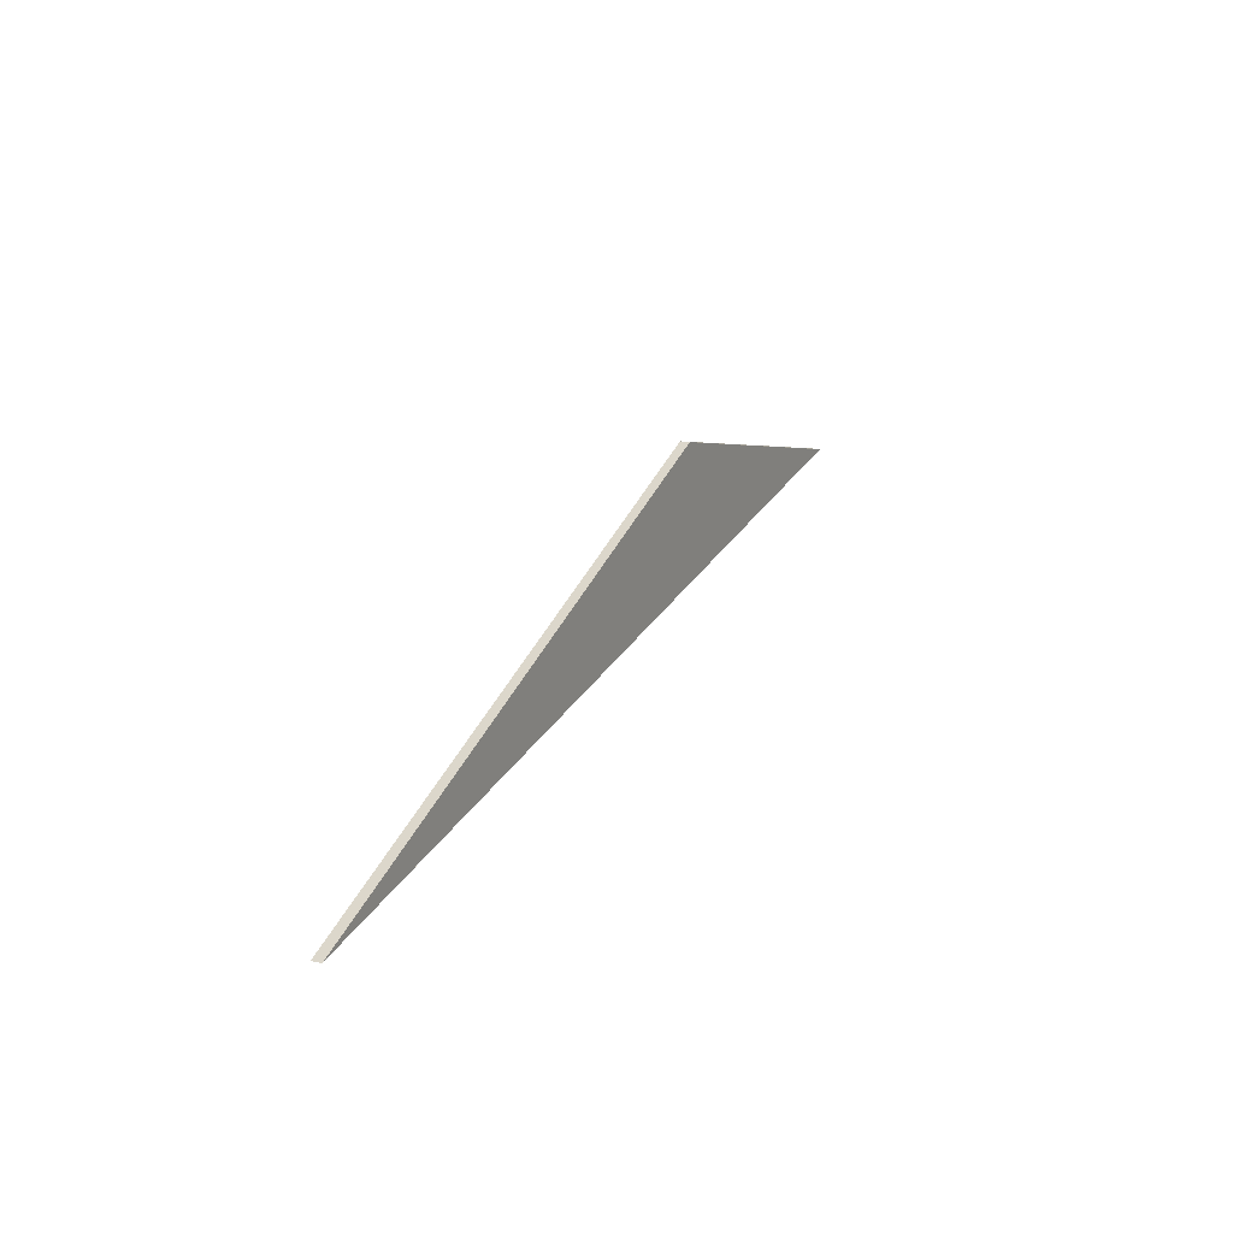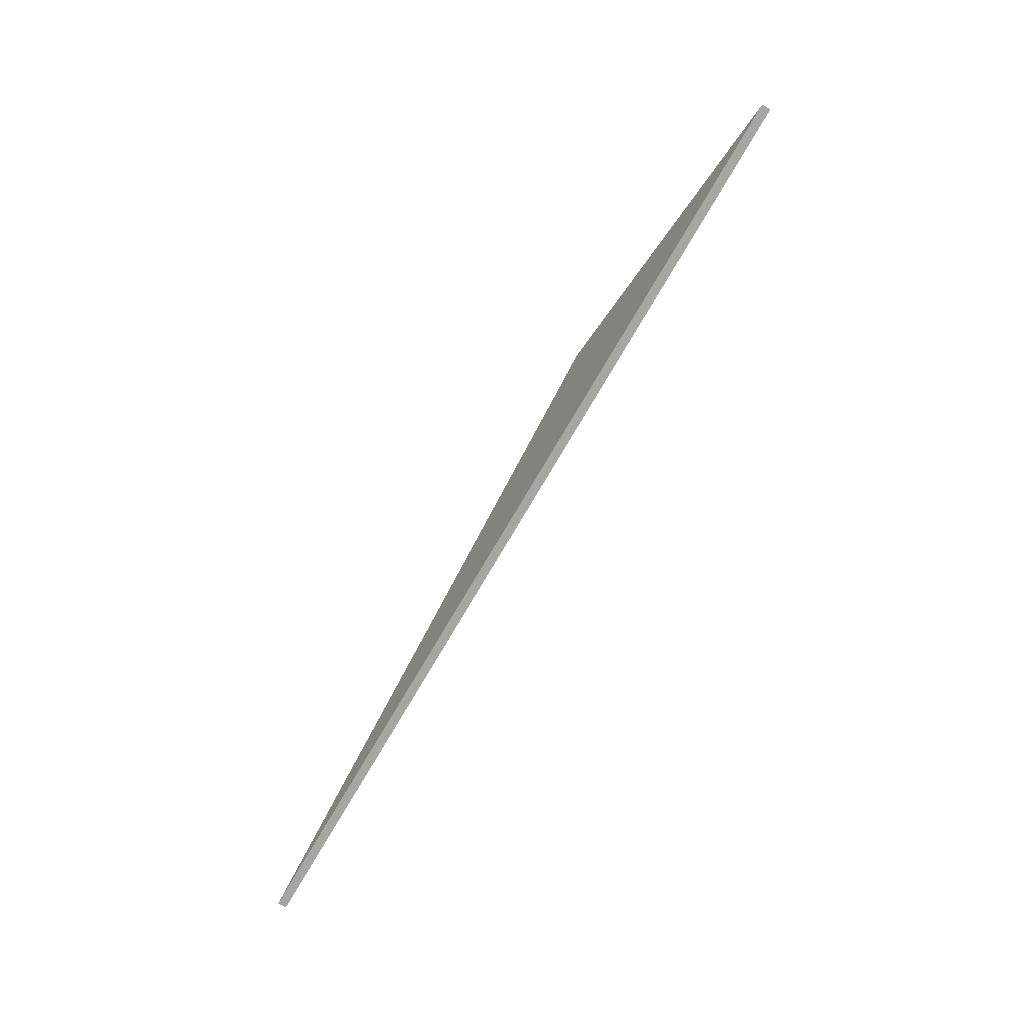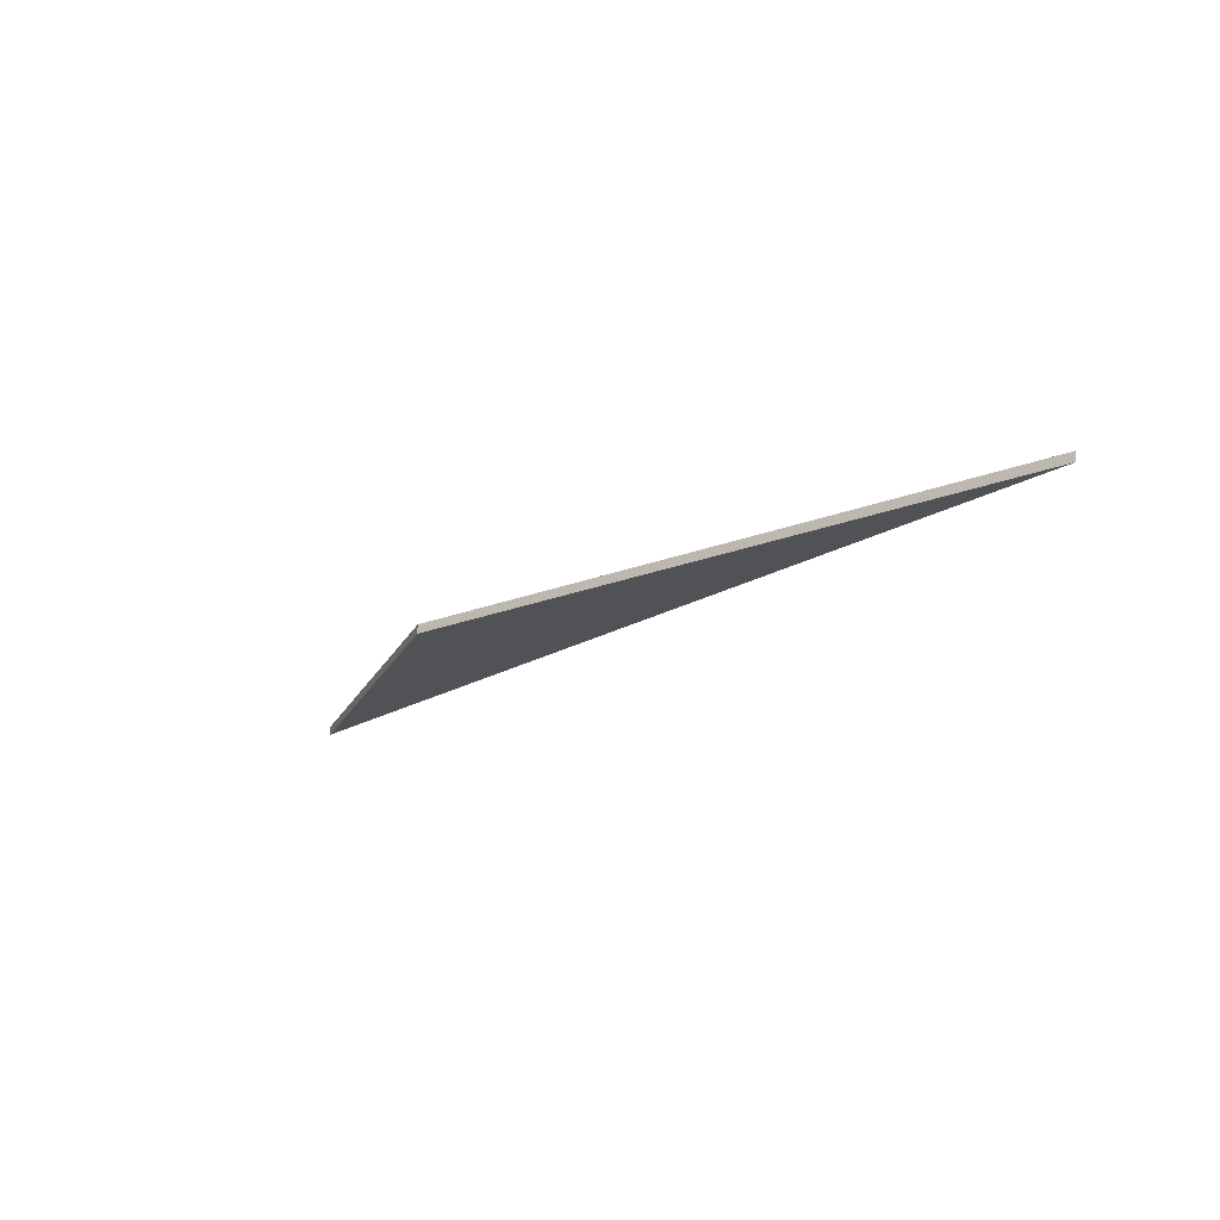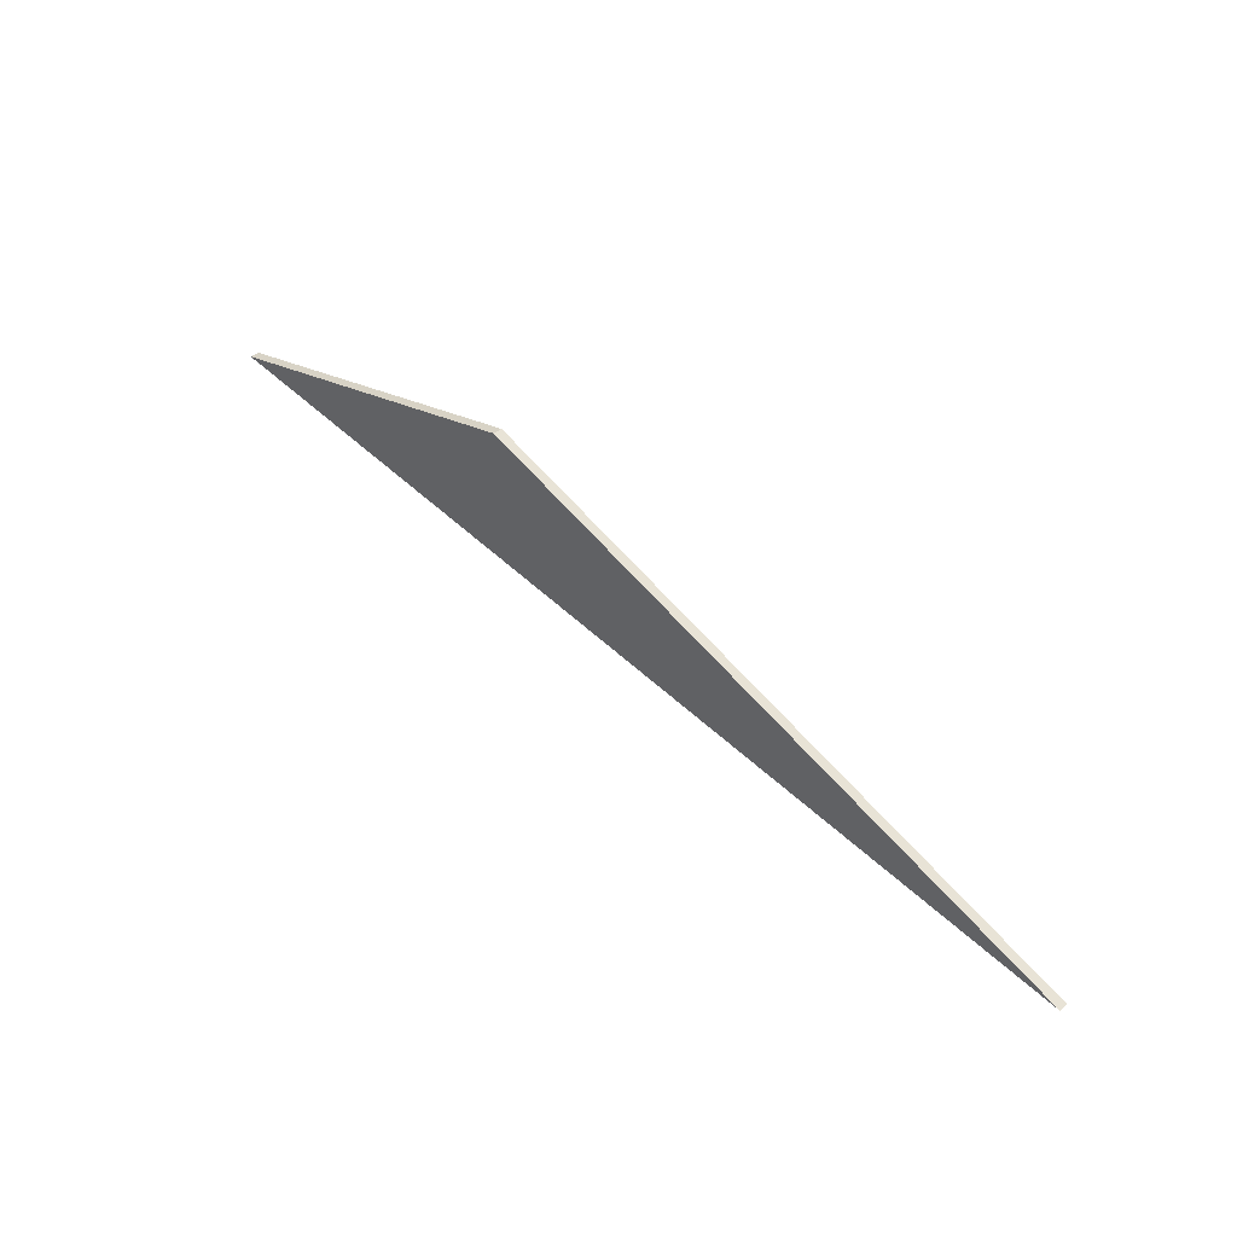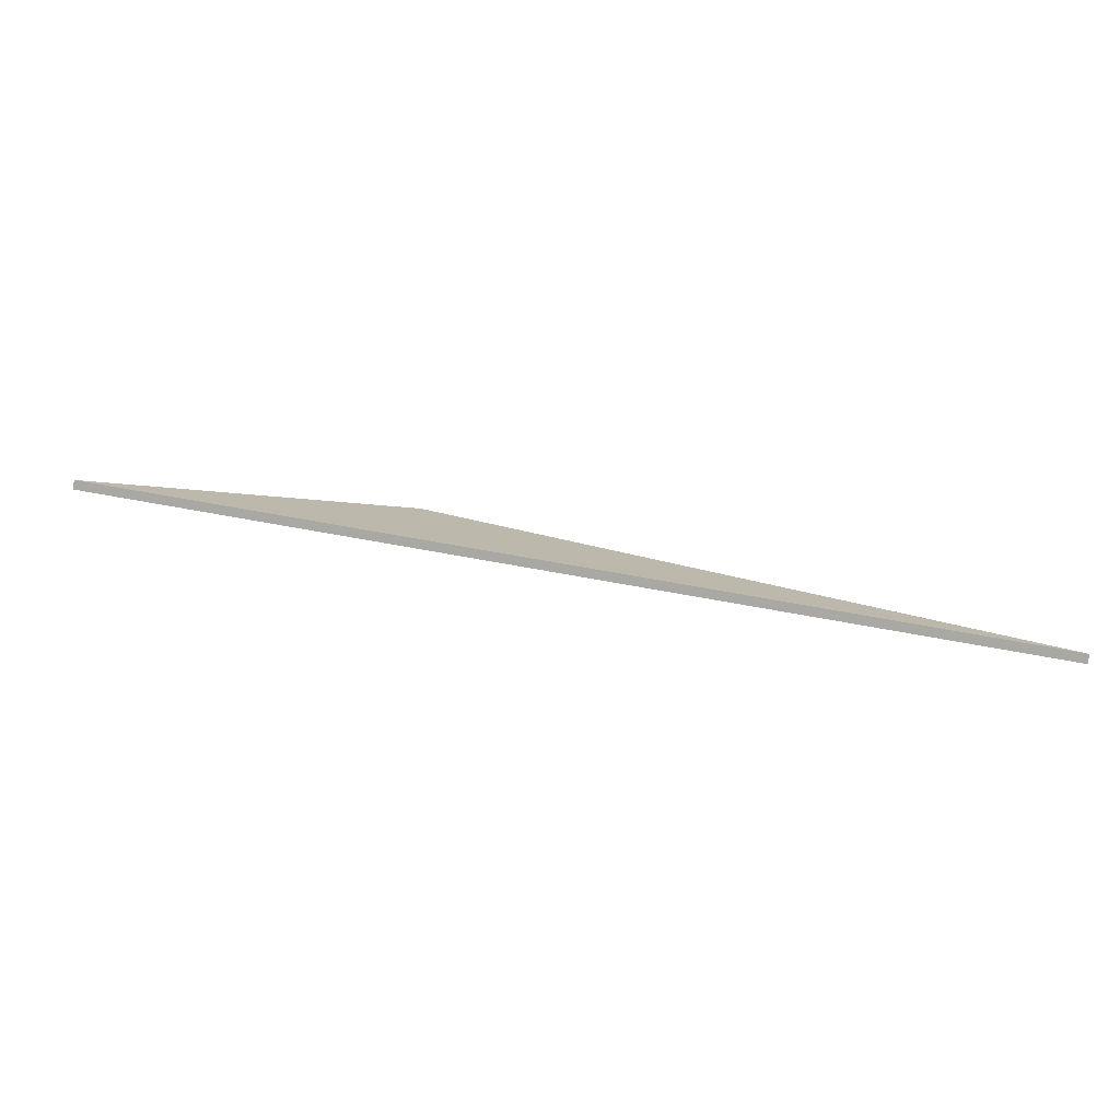
<metadata>
{"format":"obj","ext":"obj","renderer":"f3d","projection":"perspective","resolution":1024,"background":"white","views":[{"elev":15.6,"azim":-64.2,"up":"+Y"},{"elev":-63.9,"azim":58.8,"up":"+Y"},{"elev":-21.2,"azim":-122.6,"up":"+Z"},{"elev":38.9,"azim":-136.9,"up":"+Y"},{"elev":-76.6,"azim":172.7,"up":"+Y"}]}
</metadata>
<code>
o crane033
v -0.3512 -0.7312 0.005
v -1 -1 0.005
v 0 -0.8011 0.005
v -0.3512 -0.7312 -0.005
v -1 -1 -0.005
v 0 -0.8011 -0.005
f 1 2 3
f 1 4 5
f 1 5 2
f 2 5 6
f 2 6 3
f 3 6 4
f 3 4 1
f 6 5 4

</code>
